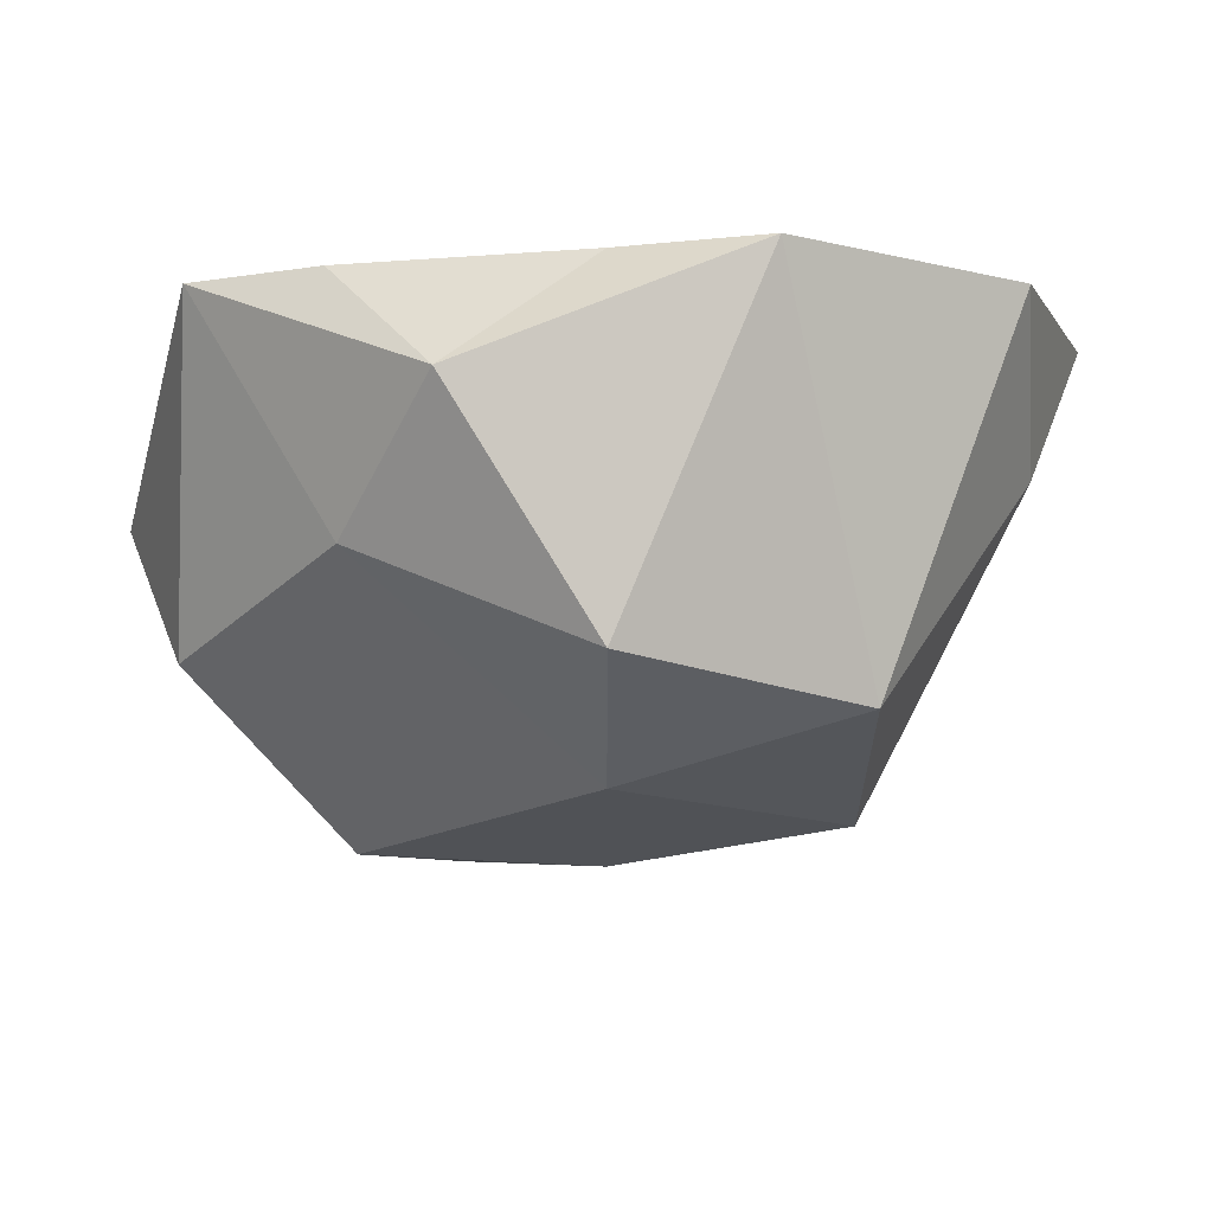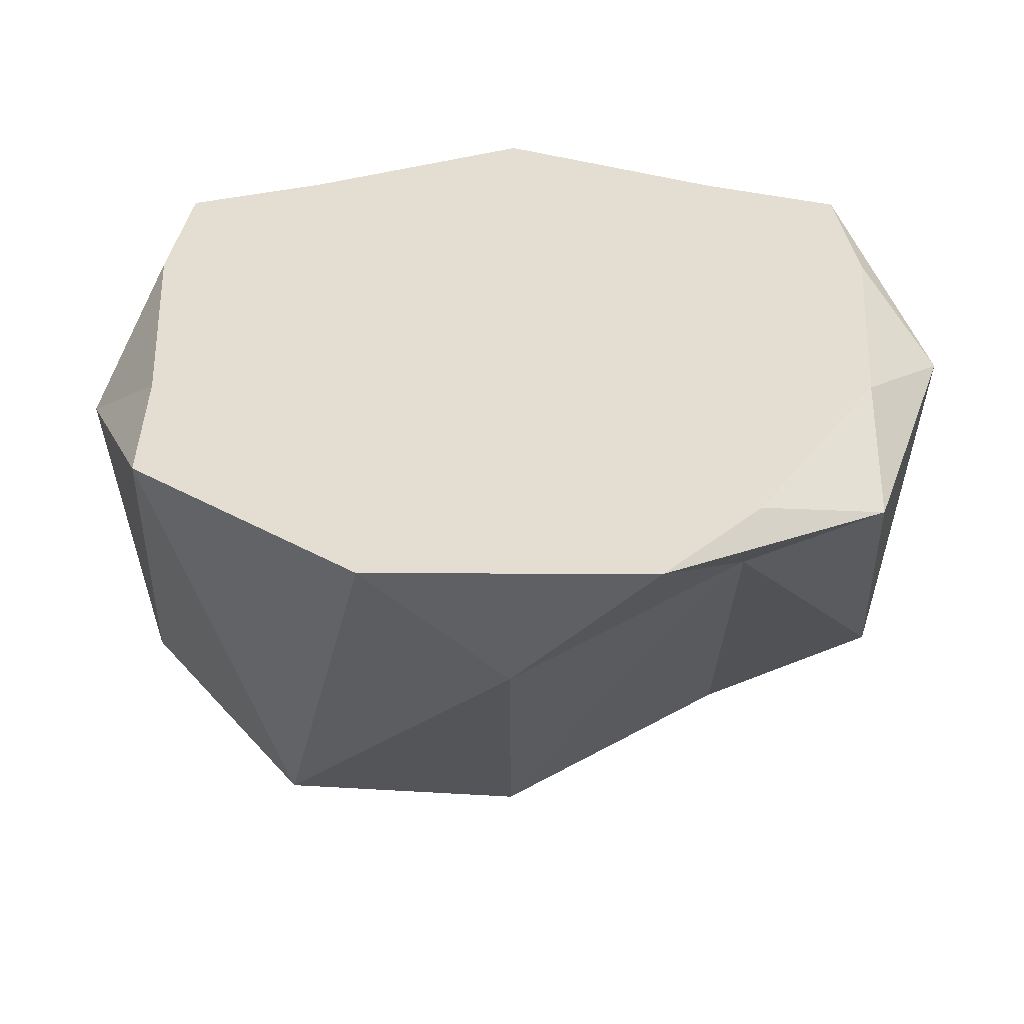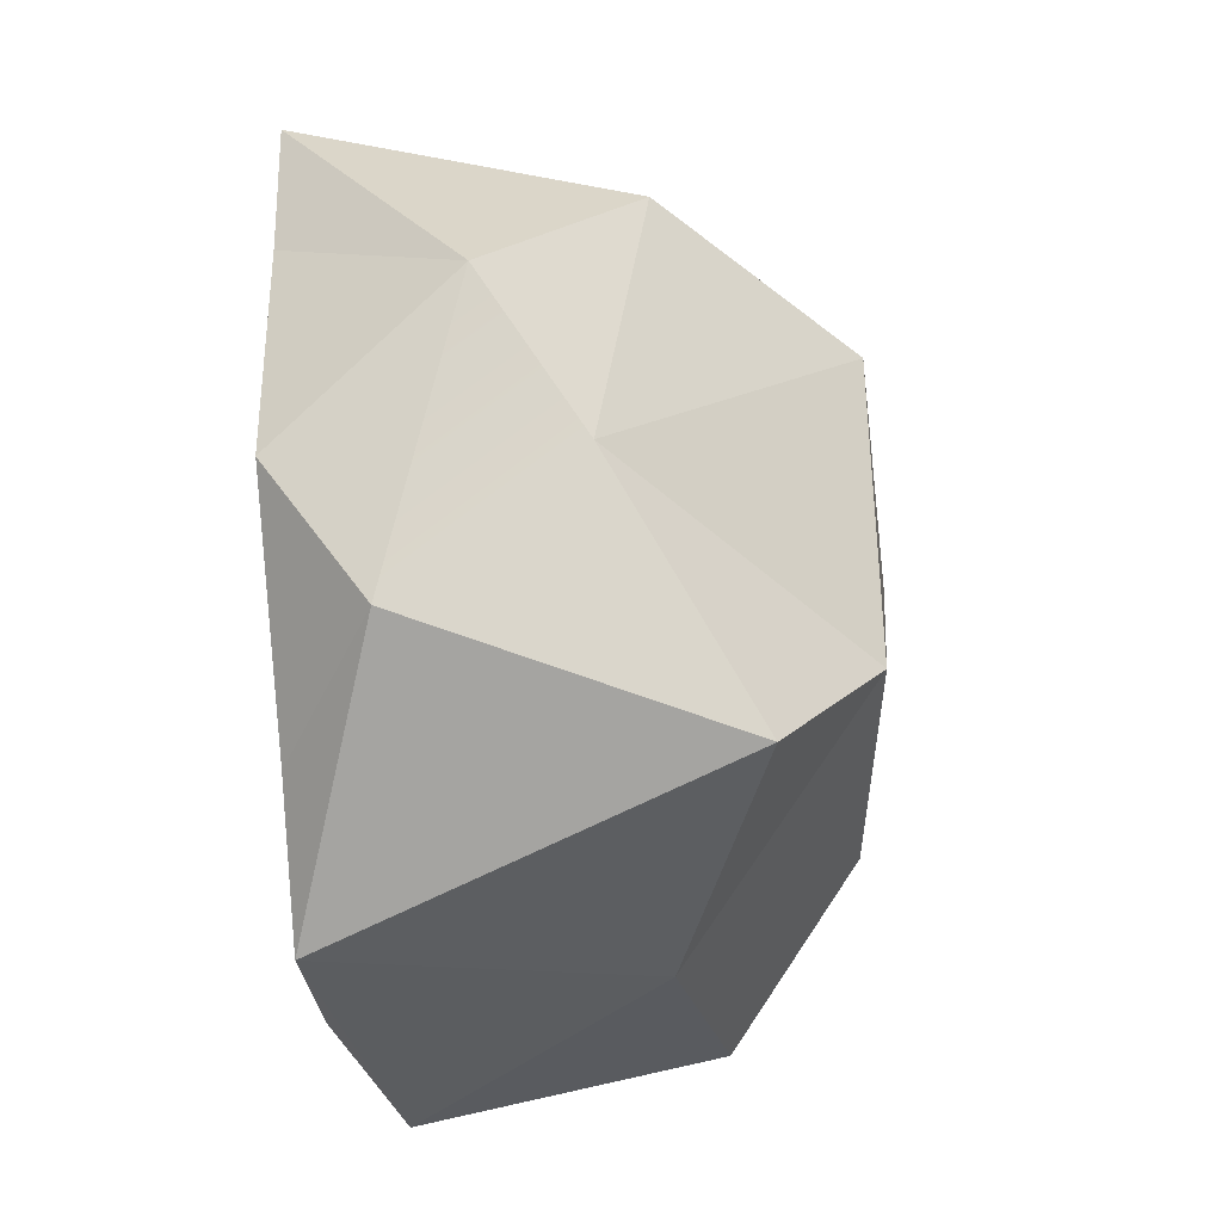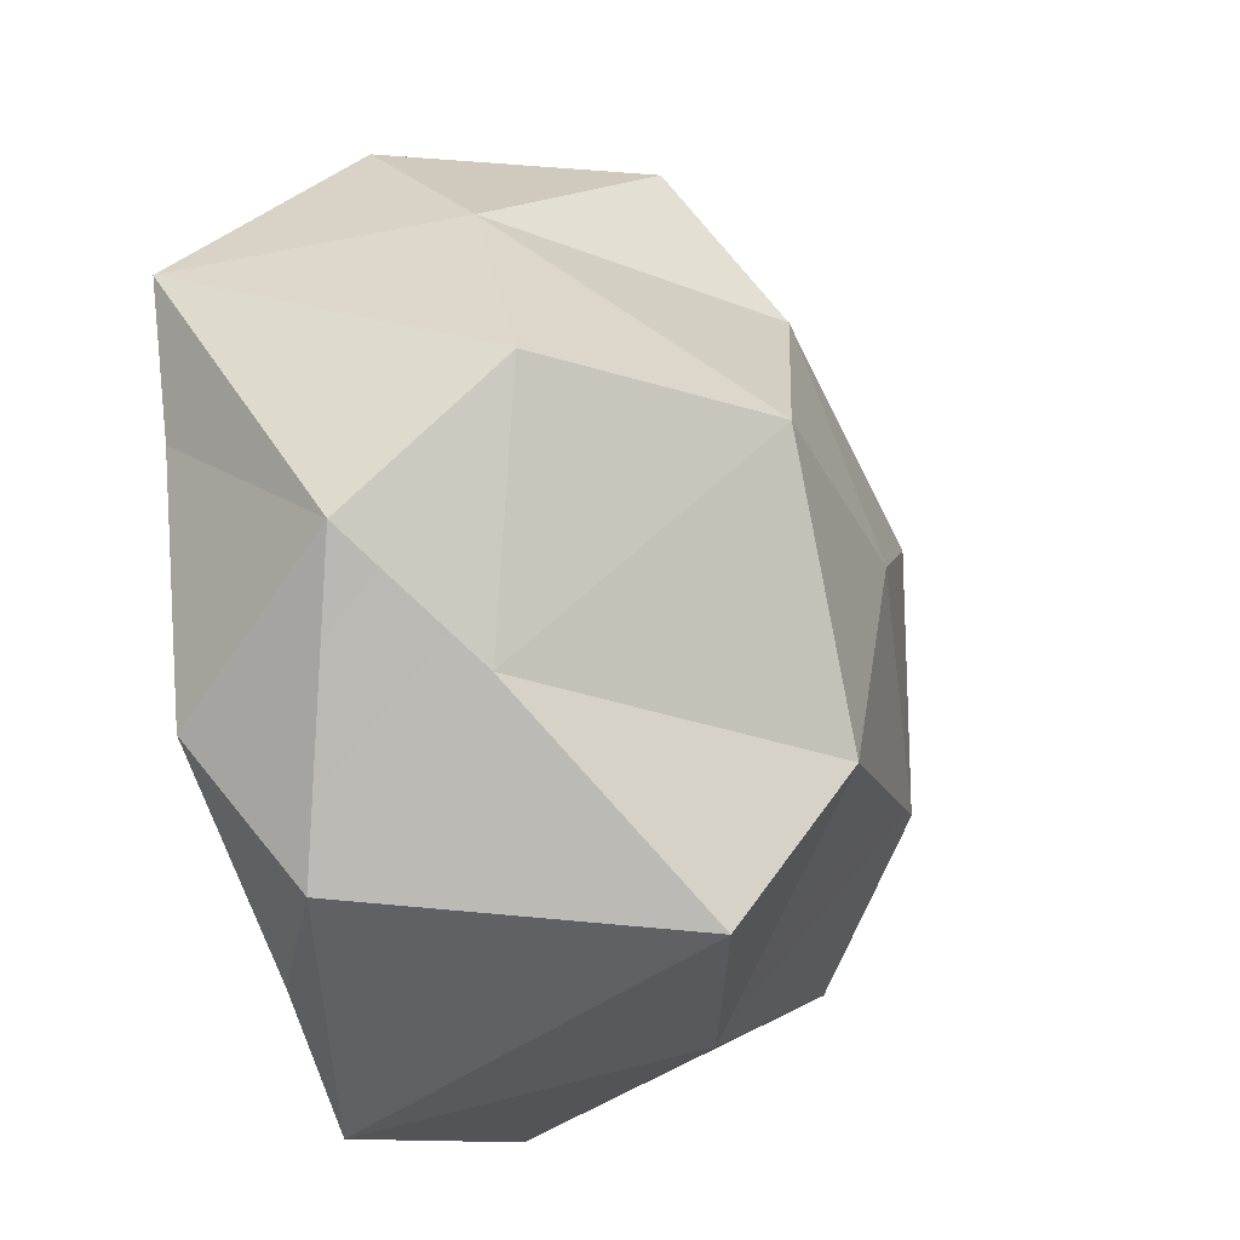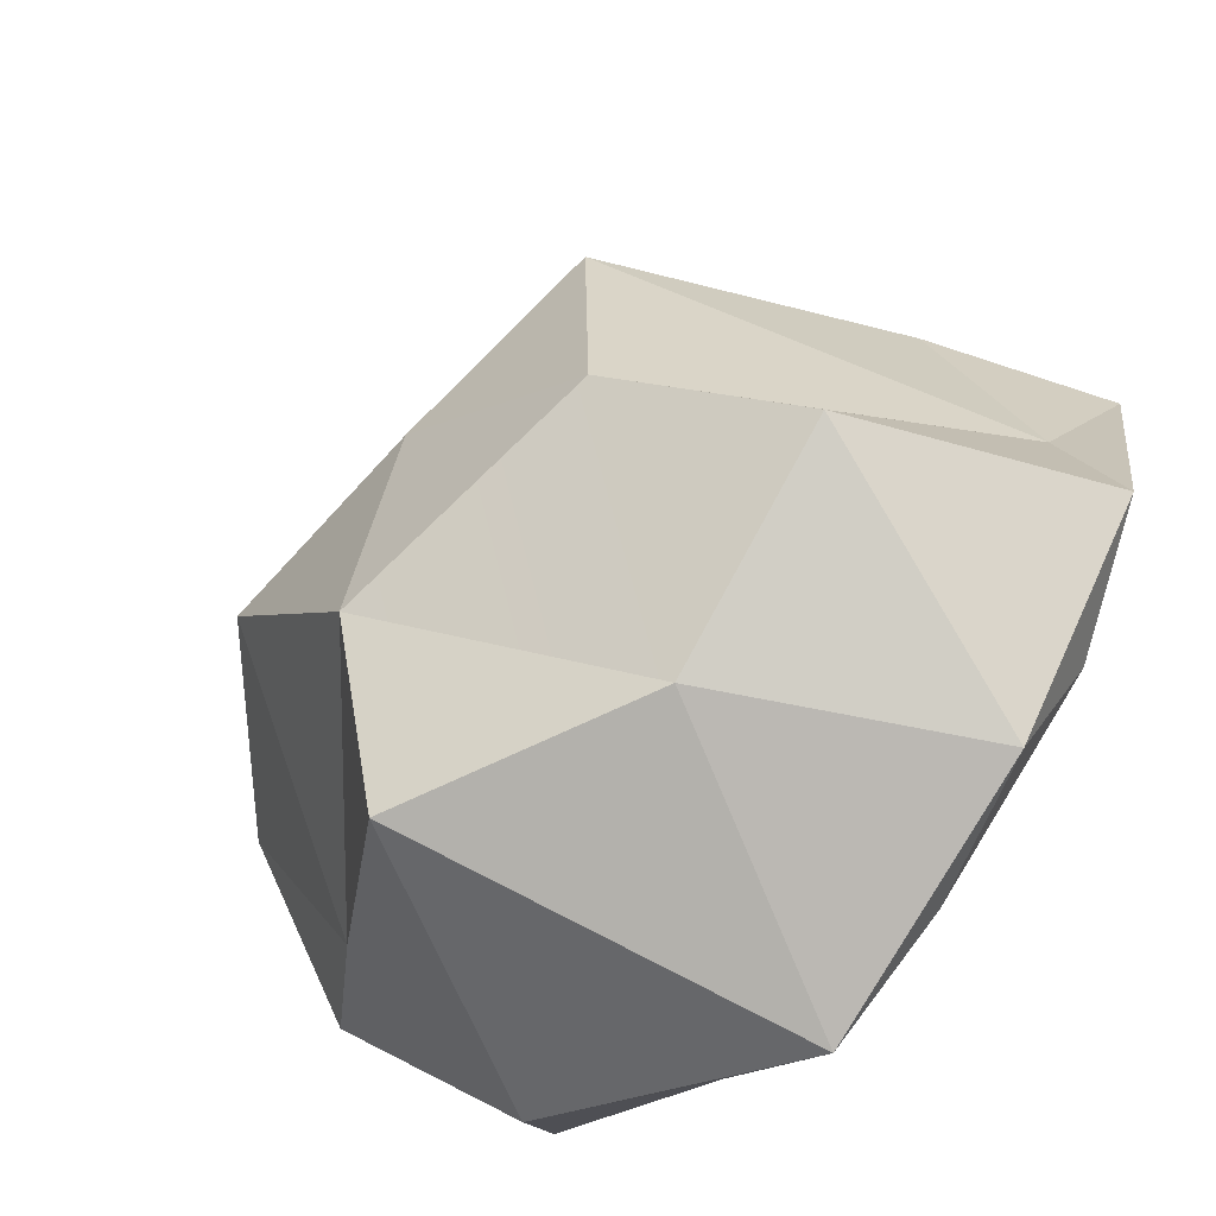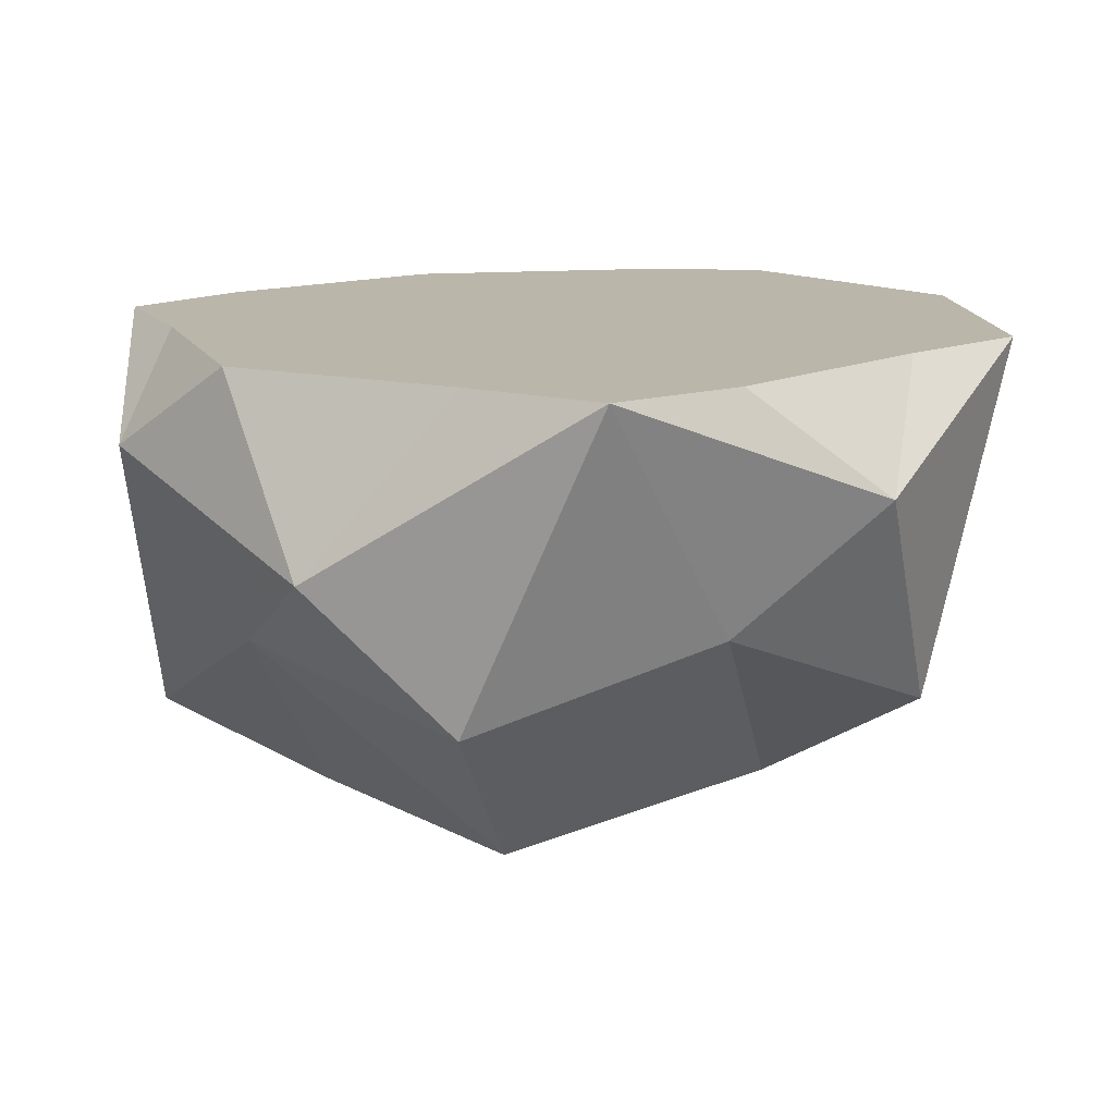
<metadata>
{"format":"obj","ext":"obj","renderer":"f3d","projection":"perspective","resolution":1024,"background":"white","views":[{"elev":-7.6,"azim":-18.1,"up":"+Y"},{"elev":36.2,"azim":54.3,"up":"+Y"},{"elev":-56.2,"azim":-84.7,"up":"+Z"},{"elev":-31.3,"azim":-69.1,"up":"+Z"},{"elev":-63.9,"azim":46.4,"up":"+Z"},{"elev":14.1,"azim":-77.5,"up":"+Y"}]}
</metadata>
<code>
g Icosphere.287
v 2.479e-09 -0.6328 -2.073e-08
v -0.1625 -0.5068 0.5
v 0.4253 -0.5579 0.309
v 0.7236 0.1266 0.5257
v 0.8506 0.2833 1.101e-08
v 0.4253 -0.5579 0.309
v 2.479e-09 -0.6328 -2.073e-08
v -0.5257 -0.6147 -9.726e-12
v -0.1625 -0.5068 0.5
v 2.479e-09 -0.6328 -2.073e-08
v -0.1625 -0.6053 -0.5
v -0.5257 -0.6147 -9.726e-12
v 2.479e-09 -0.6328 -2.073e-08
v 0.4253 -0.5441 -0.309
v -0.1625 -0.6053 -0.5
v 0.7236 0.1266 0.5257
v 0.9511 0.4527 0.309
v 0.8506 0.2833 1.101e-08
v -0.2764 -0.2836 0.8506
v -1.49e-08 0.4527 1
v 0.2629 -0.3712 0.809
v -0.8944 -0.2433 -6.451e-09
v -0.9511 0.4527 0.309
v -0.6882 -0.06446 0.5
v 0.7236 -0.2601 -0.5257
v 0.5878 0.3424 -0.809
v 0.2629 -0.1825 -0.809
v 0.7236 0.1266 0.5257
v 0.5878 0.4527 0.809
v 0.9511 0.4527 0.309
v -0.2764 -0.2836 0.8506
v -0.5878 0.2136 0.809
v -1.49e-08 0.4527 1
v -0.8944 -0.2433 -6.451e-09
v -0.9511 0.06789 -0.309
v -0.9511 0.4527 0.309
v -0.2764 -0.3979 -0.8506
v -0 0.4527 -1
v -0.5878 0.2525 -0.809
v 0.7236 -0.2601 -0.5257
v 0.9511 0.3424 -0.309
v 0.5878 0.3424 -0.809
v 0.9511 0.3424 -0.309
v 0.8944 0.4527 6.519e-09
v 0.6882 0.4527 -0.5
v 0.9511 0.3424 -0.309
v 0.6882 0.4527 -0.5
v 0.5878 0.3424 -0.809
v 0.5878 0.3424 -0.809
v 0.6882 0.4527 -0.5
v 0.2764 0.4527 -0.8506
v -0 0.4527 -1
v -0.2629 0.4527 -0.809
v -0.5878 0.2525 -0.809
v -0.5878 0.2525 -0.809
v -0.2629 0.4527 -0.809
v -0.7236 0.4527 -0.5257
v -0.9511 0.06789 -0.309
v -0.7236 0.4527 -0.5257
v -0.8506 0.4527 -2.98e-08
v -0.9511 0.06789 -0.309
v -0.8506 0.4527 -2.98e-08
v -0.9511 0.4527 0.309
v -0.5878 0.2136 0.809
v -0.7236 0.4527 0.5257
v -0.2629 0.4527 0.809
v -0.5878 0.2136 0.809
v -0.2629 0.4527 0.809
v -1.49e-08 0.4527 1
v 0.5878 0.3424 -0.809
v 0.2764 0.4527 -0.8506
v -0 0.4527 -1
v 0.5878 0.3424 -0.809
v -0 0.4527 -1
v 0.2629 -0.1825 -0.809
v 0.2629 -0.1825 -0.809
v -0 0.4527 -1
v -0.2764 -0.3979 -0.8506
v -0.5878 0.2525 -0.809
v -0.7236 0.4527 -0.5257
v -0.9511 0.06789 -0.309
v -0.6882 -0.1246 -0.5
v -0.9511 0.06789 -0.309
v -0.8944 -0.2433 -6.451e-09
v -0.9511 0.4527 0.309
v -0.7236 0.4527 0.5257
v -0.5878 0.2136 0.809
v -0.9511 0.4527 0.309
v -0.5878 0.2136 0.809
v -0.6882 -0.06446 0.5
v -0.6882 -0.06446 0.5
v -0.5878 0.2136 0.809
v -0.2764 -0.2836 0.8506
v -1.49e-08 0.4527 1
v 0.5878 0.4527 0.809
v 0.2629 -0.3712 0.809
v 0.2629 -0.3712 0.809
v 0.5878 0.4527 0.809
v 0.7236 0.1266 0.5257
v 0.9511 0.4527 0.309
v 0.8944 0.4527 6.519e-09
v 0.9511 0.3424 -0.309
v 0.9511 0.4527 0.309
v 0.9511 0.3424 -0.309
v 0.8506 0.2833 1.101e-08
v 0.8506 0.2833 1.101e-08
v 0.9511 0.3424 -0.309
v 0.7236 -0.2601 -0.5257
v -0.1625 -0.6053 -0.5
v 0.2629 -0.1825 -0.809
v -0.2764 -0.3979 -0.8506
v -0.1625 -0.6053 -0.5
v -0.2764 -0.3979 -0.8506
v -0.6882 -0.1246 -0.5
v -0.1625 -0.6053 -0.5
v -0.6882 -0.1246 -0.5
v -0.5257 -0.6147 -9.726e-12
v -0.5257 -0.6147 -9.726e-12
v -0.6882 -0.1246 -0.5
v -0.8944 -0.2433 -6.451e-09
v -0.5257 -0.6147 -9.726e-12
v -0.8944 -0.2433 -6.451e-09
v -0.6882 -0.06446 0.5
v -0.5257 -0.6147 -9.726e-12
v -0.6882 -0.06446 0.5
v -0.1625 -0.5068 0.5
v -0.1625 -0.5068 0.5
v -0.6882 -0.06446 0.5
v -0.2764 -0.2836 0.8506
v 0.8506 0.2833 1.101e-08
v 0.7236 -0.2601 -0.5257
v 0.4253 -0.5441 -0.309
v 0.8506 0.2833 1.101e-08
v 0.4253 -0.5441 -0.309
v 0.4253 -0.5579 0.309
v 0.4253 -0.5579 0.309
v 0.4253 -0.5441 -0.309
v 2.479e-09 -0.6328 -2.073e-08
v -0.1625 -0.5068 0.5
v -0.2764 -0.2836 0.8506
v 0.2629 -0.3712 0.809
v -0.1625 -0.5068 0.5
v 0.2629 -0.3712 0.809
v 0.4253 -0.5579 0.309
v 0.4253 -0.5579 0.309
v 0.2629 -0.3712 0.809
v 0.7236 0.1266 0.5257
v -0.2764 -0.3979 -0.8506
v -0.5878 0.2525 -0.809
v -0.6882 -0.1246 -0.5
v -0.9511 0.06789 -0.309
v -0.7236 0.4527 0.5257
v -0.4253 0.4527 0.309
v -0.2629 0.4527 0.809
v 0.1625 0.4527 0.5
v 1.49e-08 0.4527 0
v 0.2764 0.4527 0.8506
v -1.49e-08 0.4527 1
v 0.5878 0.4527 0.809
v 0.6882 0.4527 0.5
v 0.9511 0.4527 0.309
v 0.1625 0.4527 0.5
v 0.8944 0.4527 6.519e-09
v 0.5257 0.4527 3.725e-09
v 1.49e-08 0.4527 0
v 0.5257 0.4527 3.725e-09
v 0.6882 0.4527 -0.5
v 0.1625 0.4527 -0.5
v 1.49e-08 0.4527 0
v 0.2764 0.4527 -0.8506
v -0 0.4527 -1
v -0.2629 0.4527 -0.809
v 0.1625 0.4527 -0.5
v -0.4253 0.4527 -0.309
v 1.49e-08 0.4527 0
v -0.7236 0.4527 -0.5257
v -0.4253 0.4527 -0.309
v -0.8506 0.4527 -2.98e-08
v -0.4253 0.4527 0.309
v 1.49e-08 0.4527 0
v -0.7236 0.4527 0.5257
v -0.9511 0.4527 0.309
v 0.4253 -0.5441 -0.309
v 0.7236 -0.2601 -0.5257
v 0.2629 -0.1825 -0.809
v -0.1625 -0.6053 -0.5
g Icosphere.287_0
f 3 2 1
f 6 5 4
f 9 8 7
f 12 11 10
f 15 14 13
f 18 17 16
f 21 20 19
f 24 23 22
f 27 26 25
f 30 29 28
f 33 32 31
f 36 35 34
f 39 38 37
f 42 41 40
f 45 44 43
f 48 47 46
f 51 50 49
f 54 53 52
f 57 56 55
f 60 59 58
f 63 62 61
f 66 65 64
f 69 68 67
f 72 71 70
f 75 74 73
f 78 77 76
f 81 80 79
f 84 83 82
f 87 86 85
f 90 89 88
f 93 92 91
f 96 95 94
f 99 98 97
f 102 101 100
f 105 104 103
f 108 107 106
f 111 110 109
f 114 113 112
f 117 116 115
f 120 119 118
f 123 122 121
f 126 125 124
f 129 128 127
f 132 131 130
f 135 134 133
f 138 137 136
f 141 140 139
f 144 143 142
f 147 146 145
f 150 149 148
f 150 151 149
f 154 153 152
f 154 155 153
f 155 156 153
f 157 155 154
f 157 154 158
f 159 157 158
f 160 157 159
f 161 160 159
f 160 162 157
f 163 160 161
f 160 164 162
f 163 164 160
f 164 165 162
f 167 166 163
f 167 168 166
f 168 169 166
f 170 168 167
f 172 170 171
f 172 173 170
f 172 174 173
f 174 175 173
f 176 174 172
f 178 177 176
f 178 179 177
f 179 180 177
f 181 179 178
f 181 178 182
f 185 184 183
f 186 185 183

</code>
